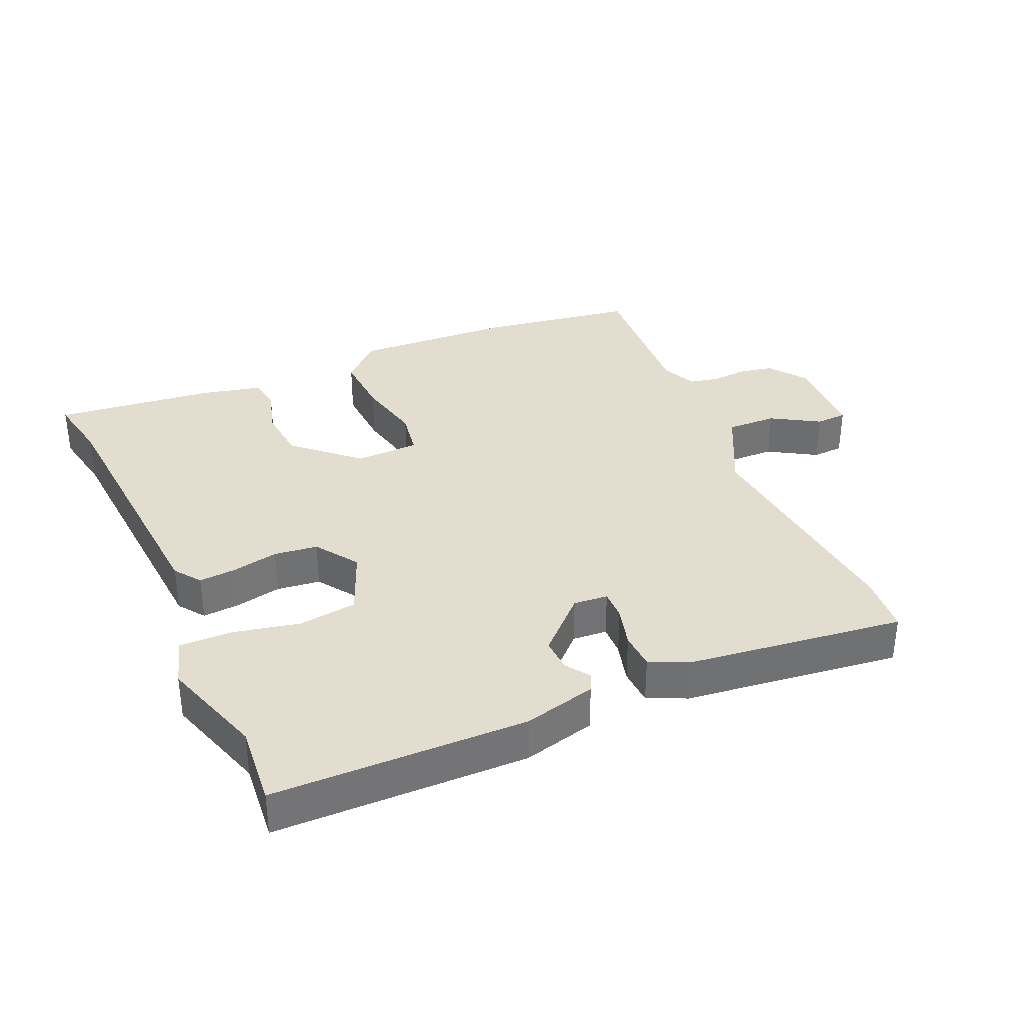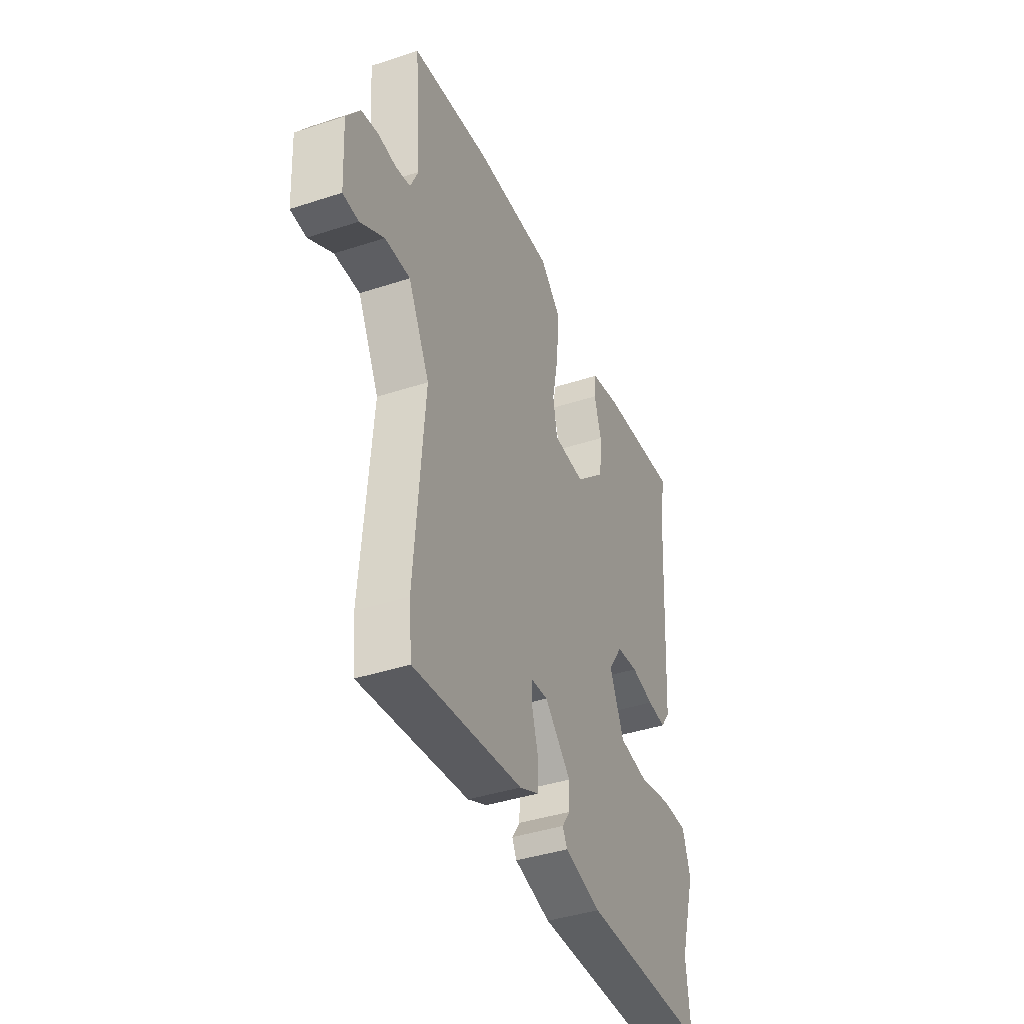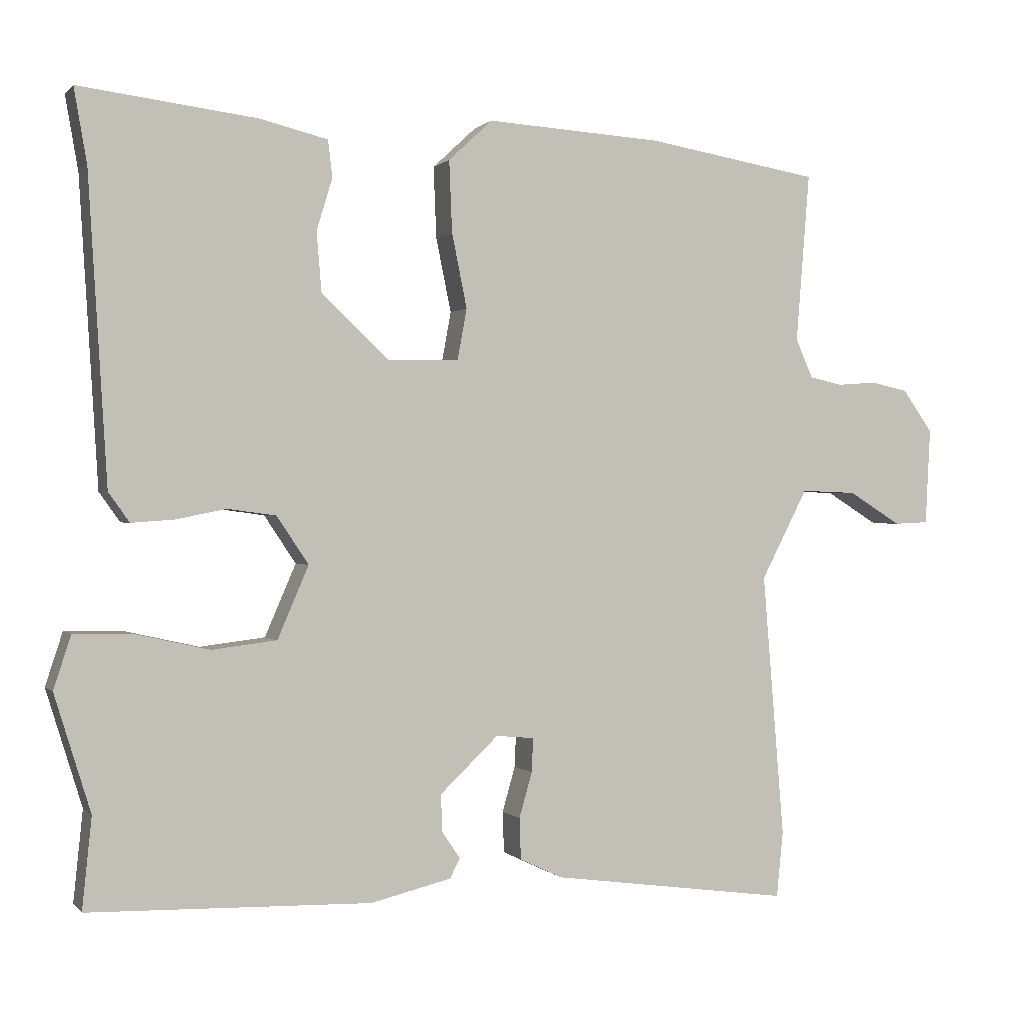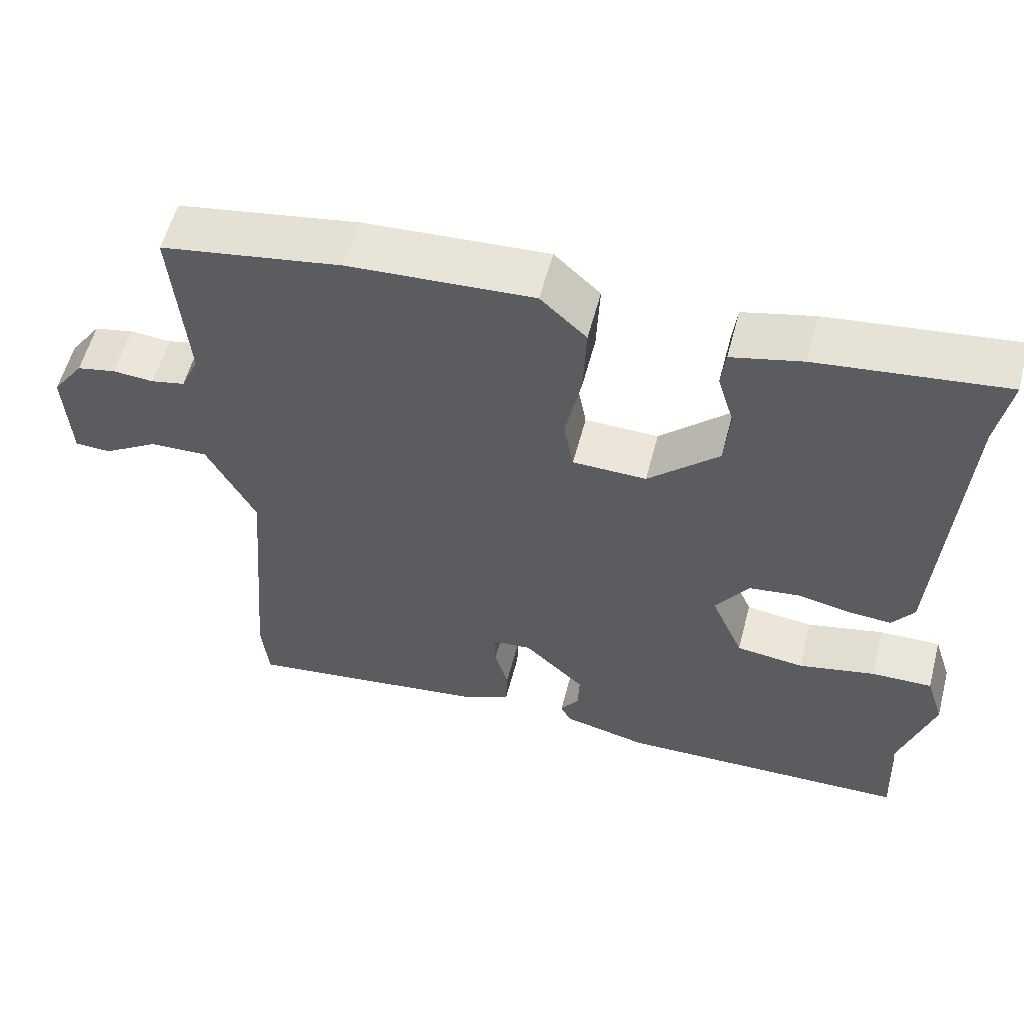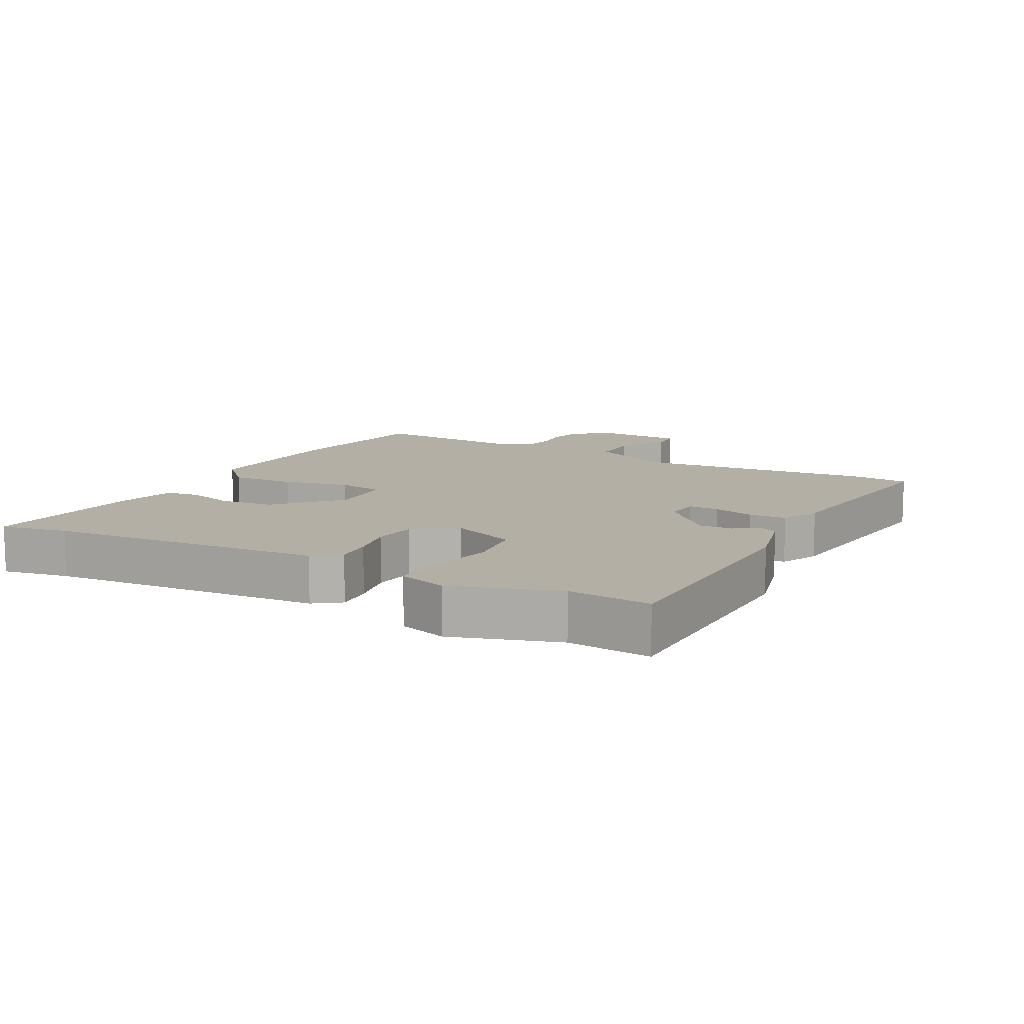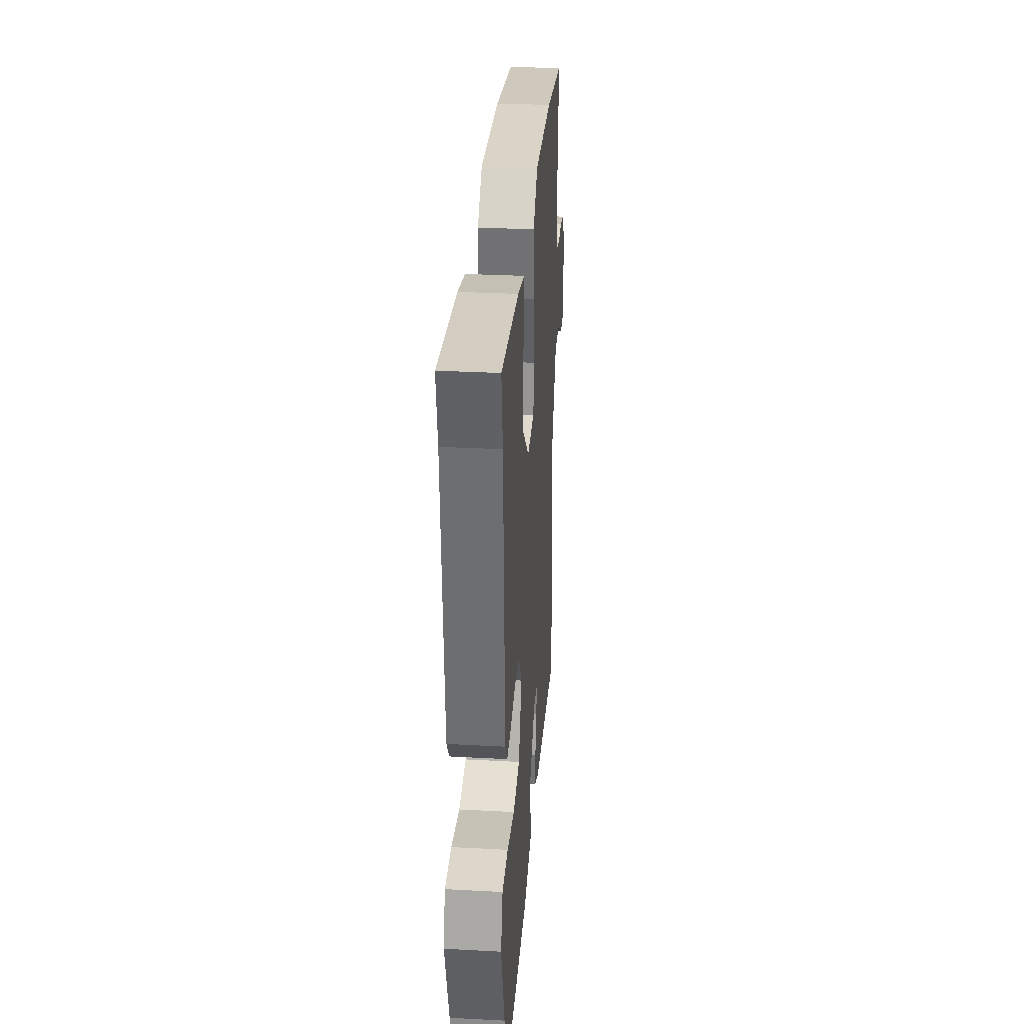
<metadata>
{"format":"obj","ext":"obj","renderer":"f3d","projection":"perspective","resolution":1024,"background":"white","views":[{"elev":35.0,"azim":155.5,"up":"+Y"},{"elev":-40.9,"azim":-68.2,"up":"+Z"},{"elev":0.3,"azim":160.3,"up":"+Z"},{"elev":57.1,"azim":14.7,"up":"+Z"},{"elev":11.3,"azim":117.6,"up":"+Y"},{"elev":31.8,"azim":94.3,"up":"+Z"}]}
</metadata>
<code>
v 0.511 0.07 0.562
v 0.493 0.07 0.459
v 0.467 0.07 0.037
v 0.438 0.07 -0.004
v 0.38 0.07 0
v 0.309 0.07 0.014
v 0.242 0.07 0.005
v 0.198 0.07 -0.061
v 0.241 0.07 -0.161
v 0.331 0.07 -0.172
v 0.433 0.07 -0.149
v 0.514 0.07 -0.147
v 0.538 0.07 -0.221
v 0.488 0.07 -0.383
v 0.501 0.07 -0.509
v 0.111 0.07 -0.519
v -0.001 0.07 -0.492
v -0.015 0.07 -0.465
v 0.01 0.07 -0.428
v 0.012 0.07 -0.376
v -0.069 0.07 -0.299
v -0.122 0.07 -0.304
v -0.12 0.07 -0.351
v -0.102 0.07 -0.414
v -0.104 0.07 -0.471
v -0.163 0.07 -0.499
v -0.496 0.07 -0.544
v -0.505 0.07 -0.453
v -0.475 0.07 -0.086
v -0.54 0.07 0.039
v -0.617 0.07 0.036
v -0.69 0.07 -0.009
v -0.738 0.07 -0.007
v -0.745 0.07 0.127
v -0.703 0.07 0.186
v -0.651 0.07 0.197
v -0.596 0.07 0.193
v -0.551 0.07 0.203
v -0.527 0.07 0.257
v -0.546 0.07 0.492
v -0.306 0.07 0.532
v -0.061 0.07 0.547
v 0 0.07 0.49
v -0.004 0.07 0.391
v -0.025 0.07 0.288
v -0.012 0.07 0.217
v 0.086 0.07 0.215
v 0.18 0.07 0.303
v 0.187 0.07 0.386
v 0.165 0.07 0.458
v 0.171 0.07 0.509
v 0.265 0.07 0.532
v 0.511 0 0.562
v 0.493 0 0.459
v 0.467 0 0.037
v 0.438 0 -0.004
v 0.38 0 0
v 0.309 0 0.014
v 0.242 0 0.005
v 0.198 0 -0.061
v 0.241 0 -0.161
v 0.331 0 -0.172
v 0.433 0 -0.149
v 0.514 0 -0.147
v 0.538 0 -0.221
v 0.488 0 -0.383
v 0.501 0 -0.509
v 0.111 0 -0.519
v -0.001 0 -0.492
v -0.015 0 -0.465
v 0.01 0 -0.428
v 0.012 0 -0.376
v -0.069 0 -0.299
v -0.122 0 -0.304
v -0.12 0 -0.351
v -0.102 0 -0.414
v -0.104 0 -0.471
v -0.163 0 -0.499
v -0.496 0 -0.544
v -0.505 0 -0.453
v -0.475 0 -0.086
v -0.54 0 0.039
v -0.617 0 0.036
v -0.69 0 -0.009
v -0.738 0 -0.007
v -0.745 0 0.127
v -0.703 0 0.186
v -0.651 0 0.197
v -0.596 0 0.193
v -0.551 0 0.203
v -0.527 0 0.257
v -0.546 0 0.492
v -0.306 0 0.532
v -0.061 0 0.547
v 0 0 0.49
v -0.004 0 0.391
v -0.025 0 0.288
v -0.012 0 0.217
v 0.086 0 0.215
v 0.18 0 0.303
v 0.187 0 0.386
v 0.165 0 0.458
v 0.171 0 0.509
v 0.265 0 0.532
f 52 1 2
f 51 52 2
f 50 51 2
f 49 50 2
f 4 5 6
f 3 4 6
f 2 3 6
f 49 2 6
f 48 49 6
f 47 48 6 7
f 46 47 7 8
f 43 44 45
f 42 43 45
f 41 42 45
f 40 41 45
f 39 40 45
f 38 39 45 46
f 46 8 9
f 38 46 9
f 37 38 9
f 35 36 37
f 34 35 37
f 33 34 37
f 32 33 37
f 31 32 37
f 30 31 37
f 29 30 37 9
f 27 28 29
f 26 27 29
f 25 26 29
f 24 25 29
f 23 24 29
f 22 23 29
f 29 9 10
f 22 29 10
f 21 22 10
f 17 18 19
f 16 17 19
f 15 16 19
f 14 15 19
f 14 19 20
f 14 20 21
f 13 14 21
f 12 13 21
f 11 12 21
f 10 11 21
f 54 53 104
f 54 104 103
f 54 103 102
f 54 102 101
f 58 57 56
f 58 56 55
f 58 55 54
f 58 54 101
f 58 101 100
f 59 58 100 99
f 60 59 99 98
f 97 96 95
f 97 95 94
f 97 94 93
f 97 93 92
f 97 92 91
f 98 97 91 90
f 61 60 98
f 61 98 90
f 61 90 89
f 89 88 87
f 89 87 86
f 89 86 85
f 89 85 84
f 89 84 83
f 89 83 82
f 61 89 82 81
f 81 80 79
f 81 79 78
f 81 78 77
f 81 77 76
f 81 76 75
f 81 75 74
f 62 61 81
f 62 81 74
f 62 74 73
f 71 70 69
f 71 69 68
f 71 68 67
f 71 67 66
f 72 71 66
f 73 72 66
f 73 66 65
f 73 65 64
f 73 64 63
f 73 63 62
f 1 53 54 2
f 2 54 55 3
f 3 55 56 4
f 4 56 57 5
f 5 57 58 6
f 6 58 59 7
f 7 59 60 8
f 8 60 61 9
f 9 61 62 10
f 10 62 63 11
f 11 63 64 12
f 12 64 65 13
f 13 65 66 14
f 14 66 67 15
f 15 67 68 16
f 16 68 69 17
f 17 69 70 18
f 18 70 71 19
f 19 71 72 20
f 20 72 73 21
f 21 73 74 22
f 22 74 75 23
f 23 75 76 24
f 24 76 77 25
f 25 77 78 26
f 26 78 79 27
f 27 79 80 28
f 28 80 81 29
f 29 81 82 30
f 30 82 83 31
f 31 83 84 32
f 32 84 85 33
f 33 85 86 34
f 34 86 87 35
f 35 87 88 36
f 36 88 89 37
f 37 89 90 38
f 38 90 91 39
f 39 91 92 40
f 40 92 93 41
f 41 93 94 42
f 42 94 95 43
f 43 95 96 44
f 44 96 97 45
f 45 97 98 46
f 46 98 99 47
f 47 99 100 48
f 48 100 101 49
f 49 101 102 50
f 50 102 103 51
f 51 103 104 52
f 52 104 53 1

</code>
